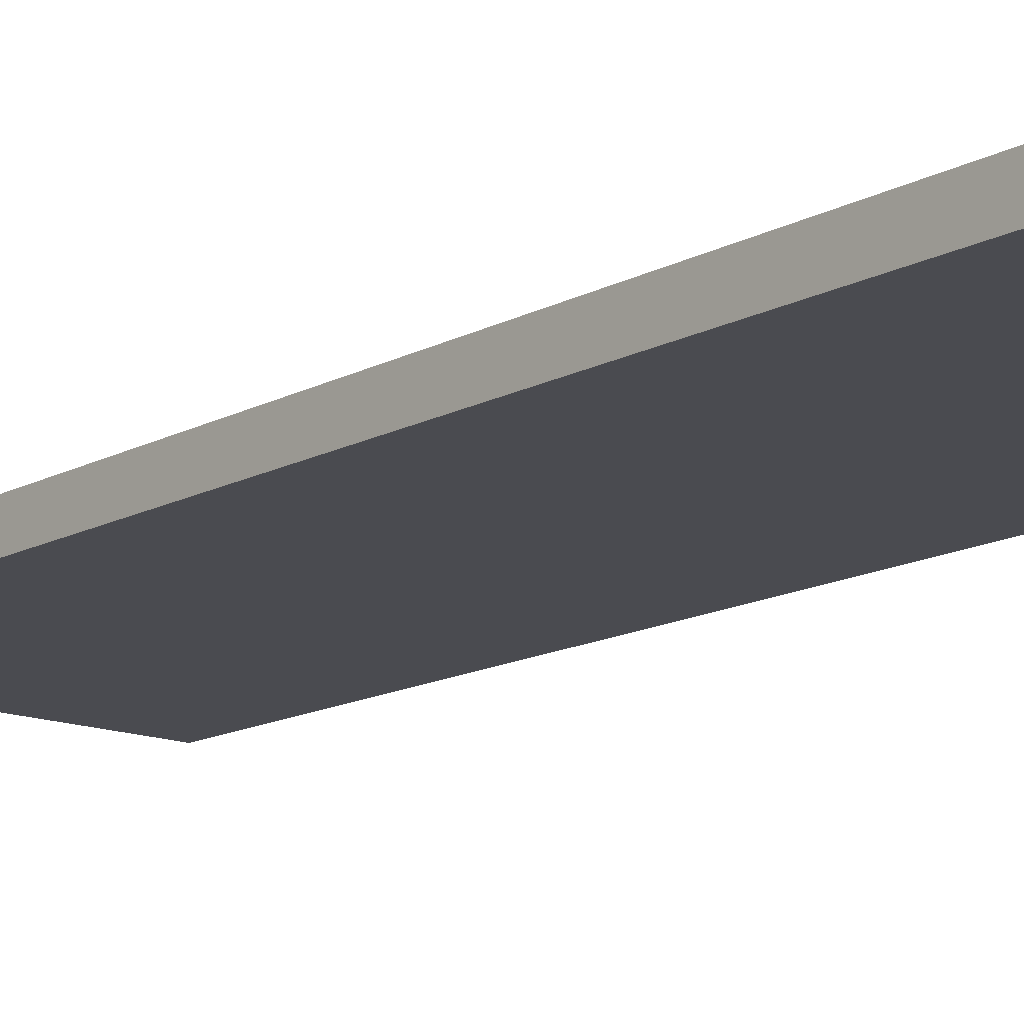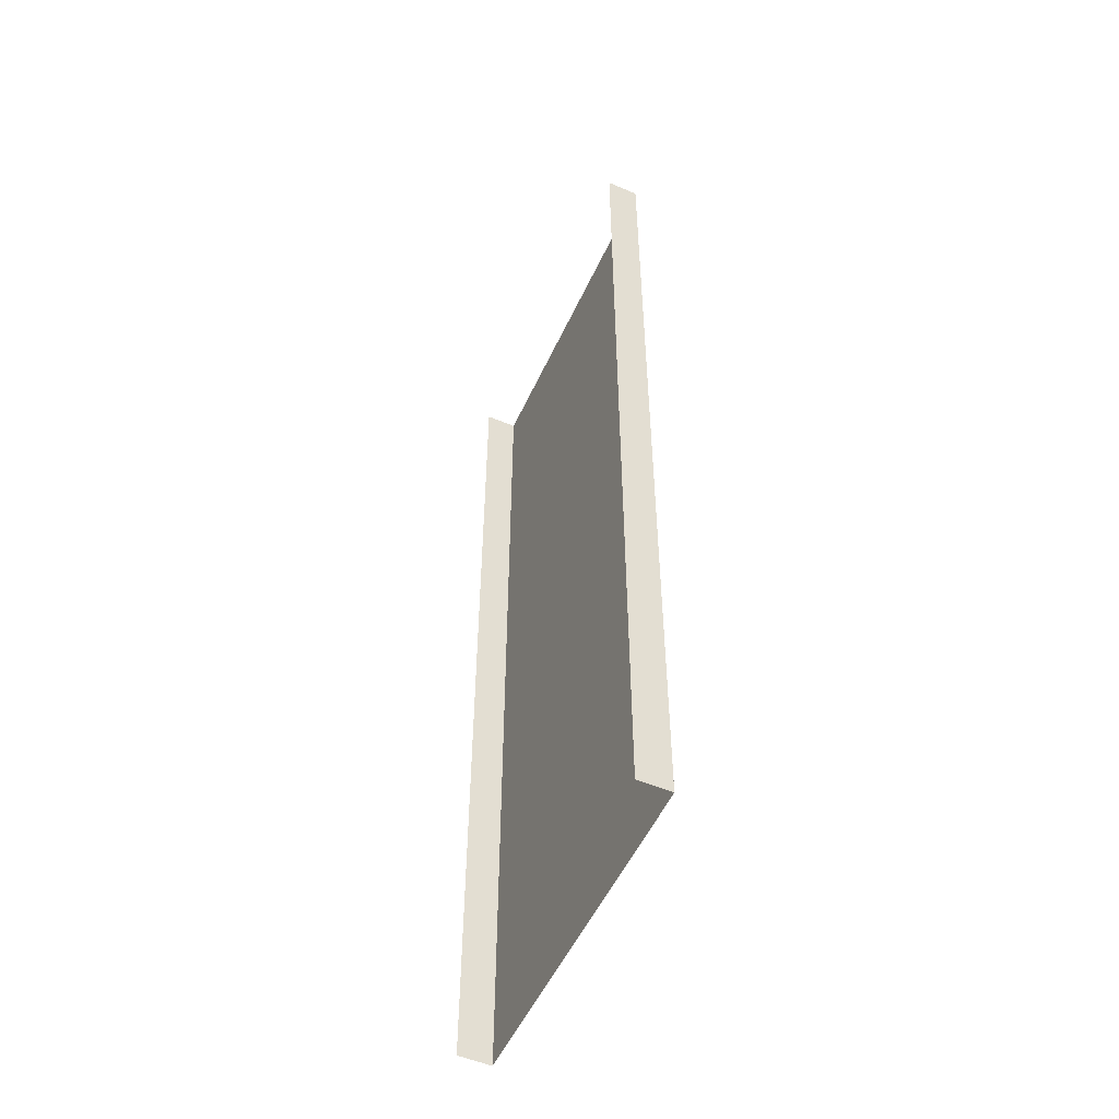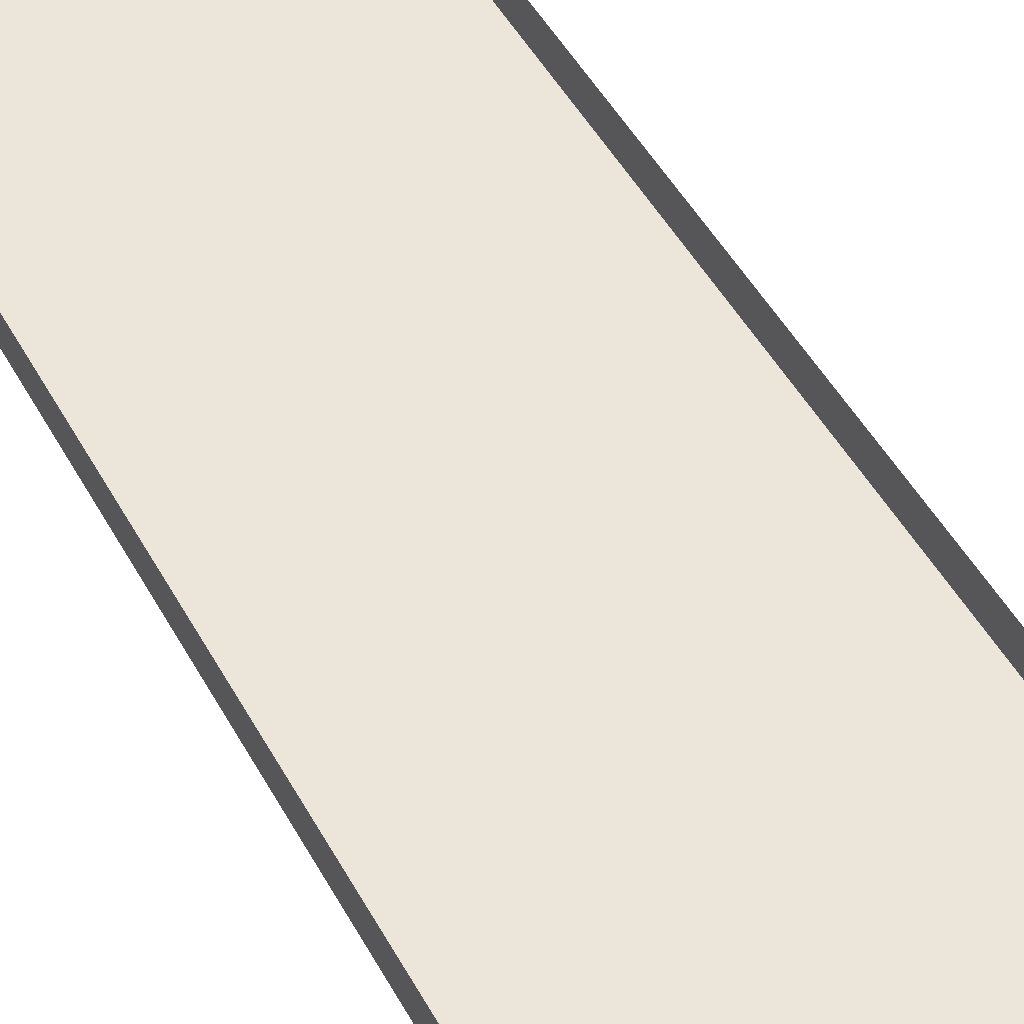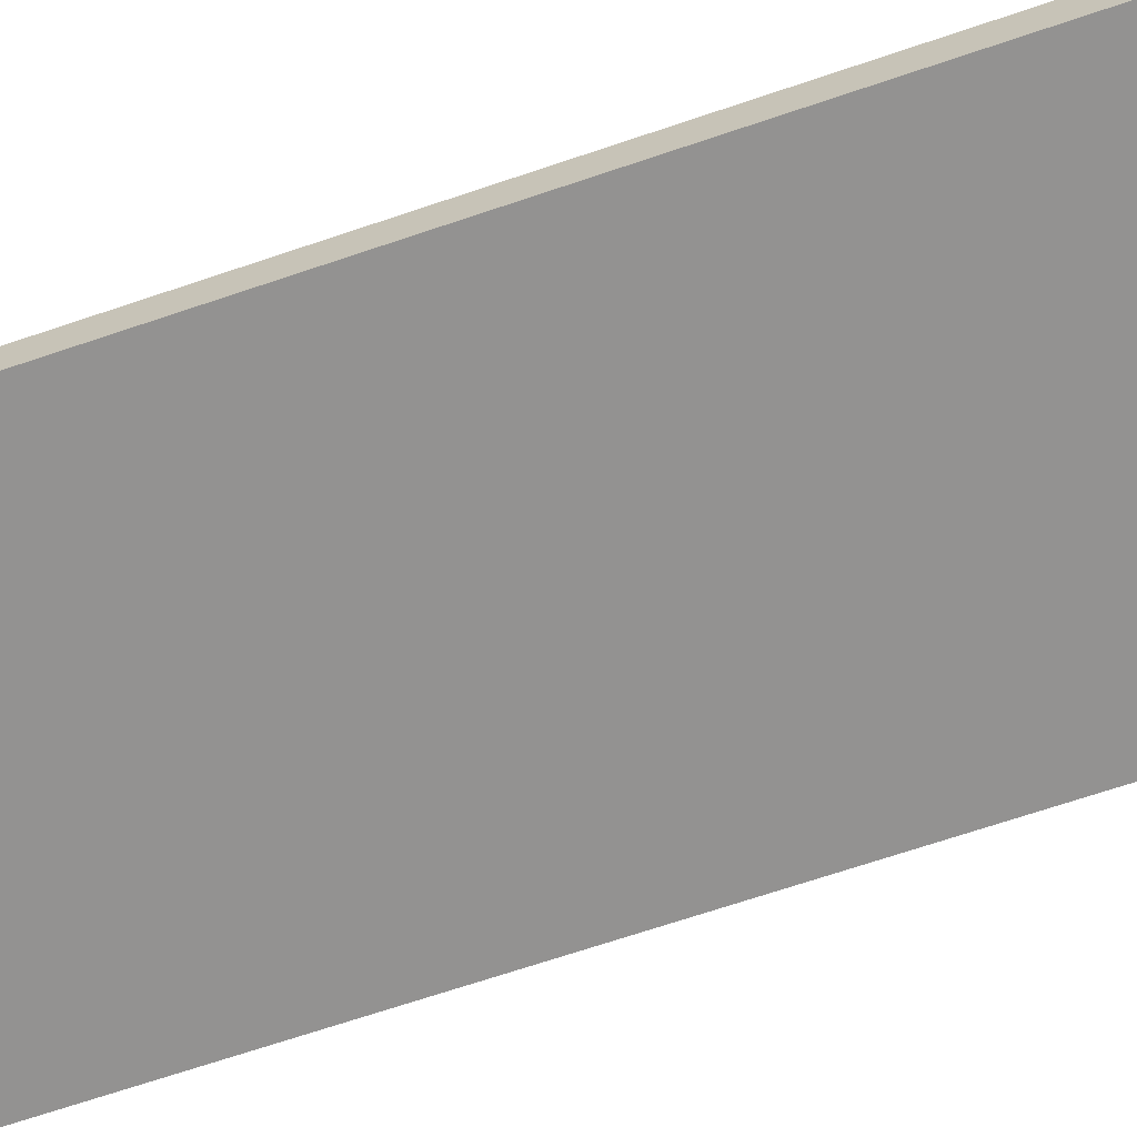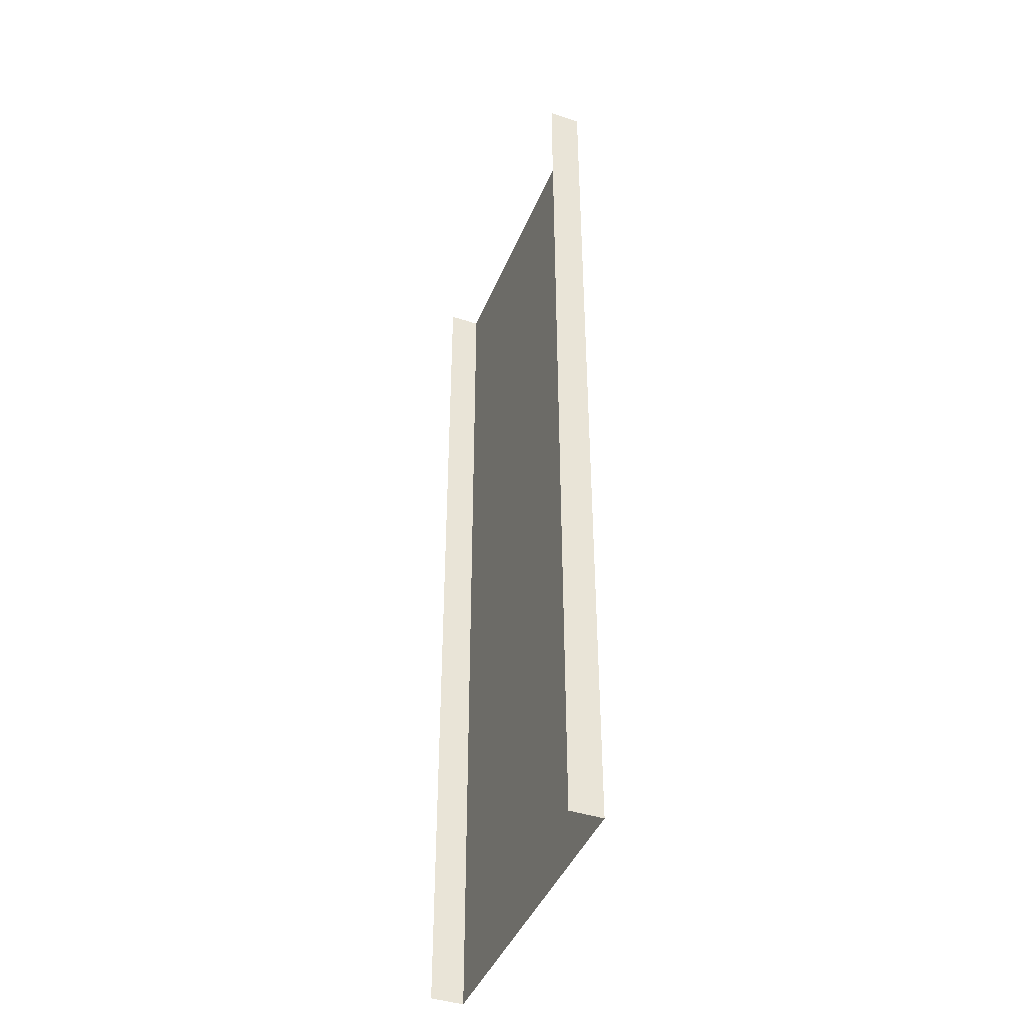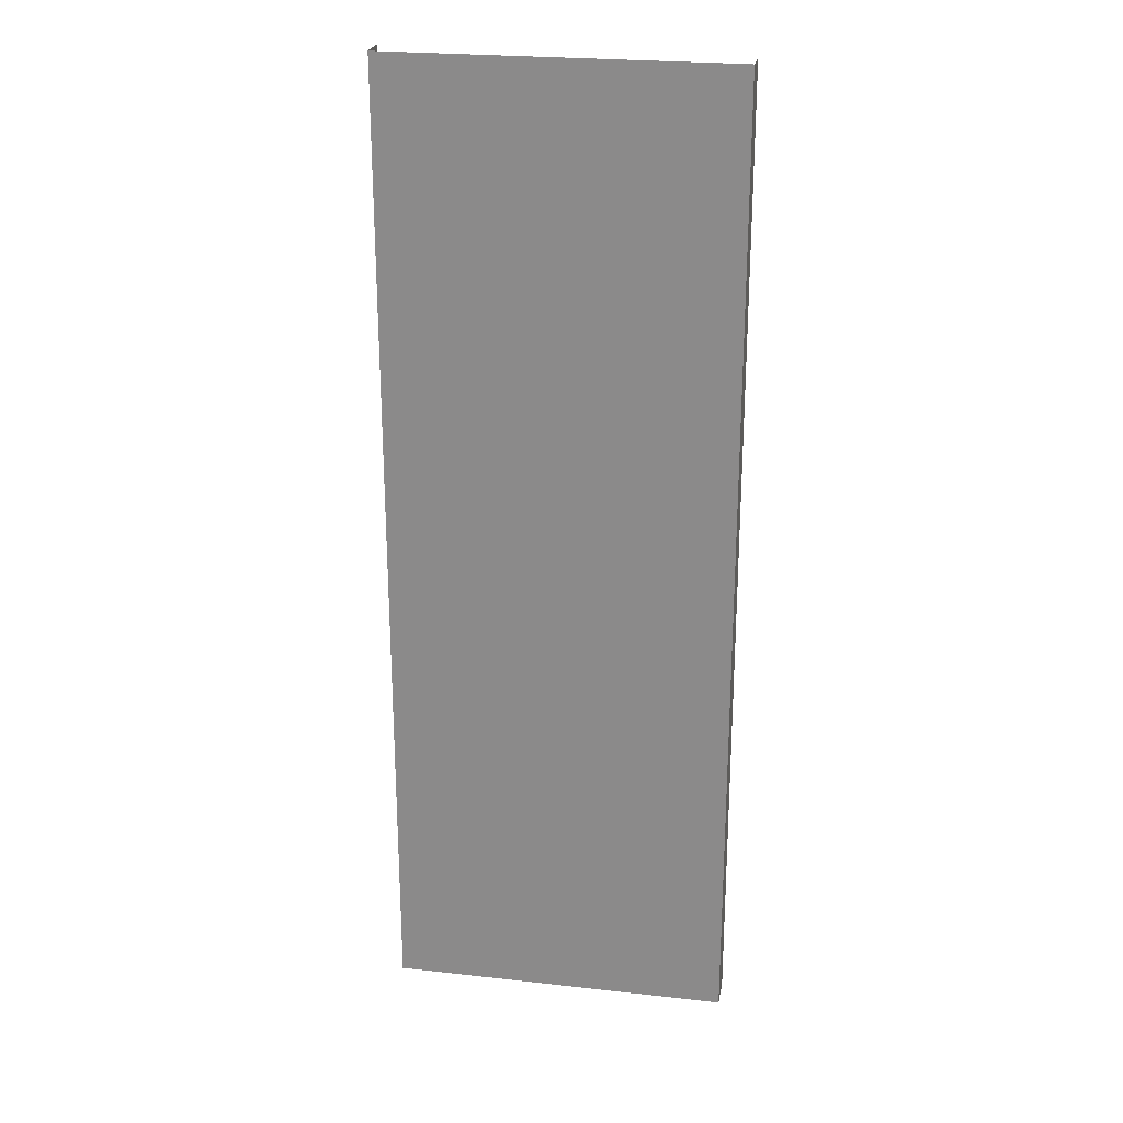
<metadata>
{"format":"obj","ext":"obj","renderer":"f3d","projection":"perspective","resolution":1024,"background":"white","views":[{"elev":-14.6,"azim":-41.0,"up":"+Y"},{"elev":-53.2,"azim":-114.4,"up":"+Z"},{"elev":48.3,"azim":-27.6,"up":"+Y"},{"elev":-66.5,"azim":109.0,"up":"+Y"},{"elev":-42.7,"azim":-111.2,"up":"+Z"},{"elev":24.4,"azim":10.4,"up":"+Z"}]}
</metadata>
<code>
o Plane.000_Plane.005
v 9.442 -1.912 31.42
v -11.56 -1.912 31.42
v -11.56 -1.912 -28.58
v 9.442 -1.912 -28.58
v -11.56 0.08828 31.42
v -11.56 0.0883 -28.58
v 9.442 0.0883 -28.58
v 9.442 0.08828 31.42
f 1 2 3 4
f 3 2 5 6
f 1 4 7 8
o Plane.002
v 9.442 -1.912 31.42
v -11.56 -1.912 31.42
v -11.56 -1.912 -28.58
v 9.442 -1.912 -28.58
v -11.56 0.08828 31.42
v -11.56 0.0883 -28.58
v 9.442 0.0883 -28.58
v 9.442 0.08828 31.42
f 9 12 11 10
f 11 14 13 10
f 9 16 15 12

</code>
